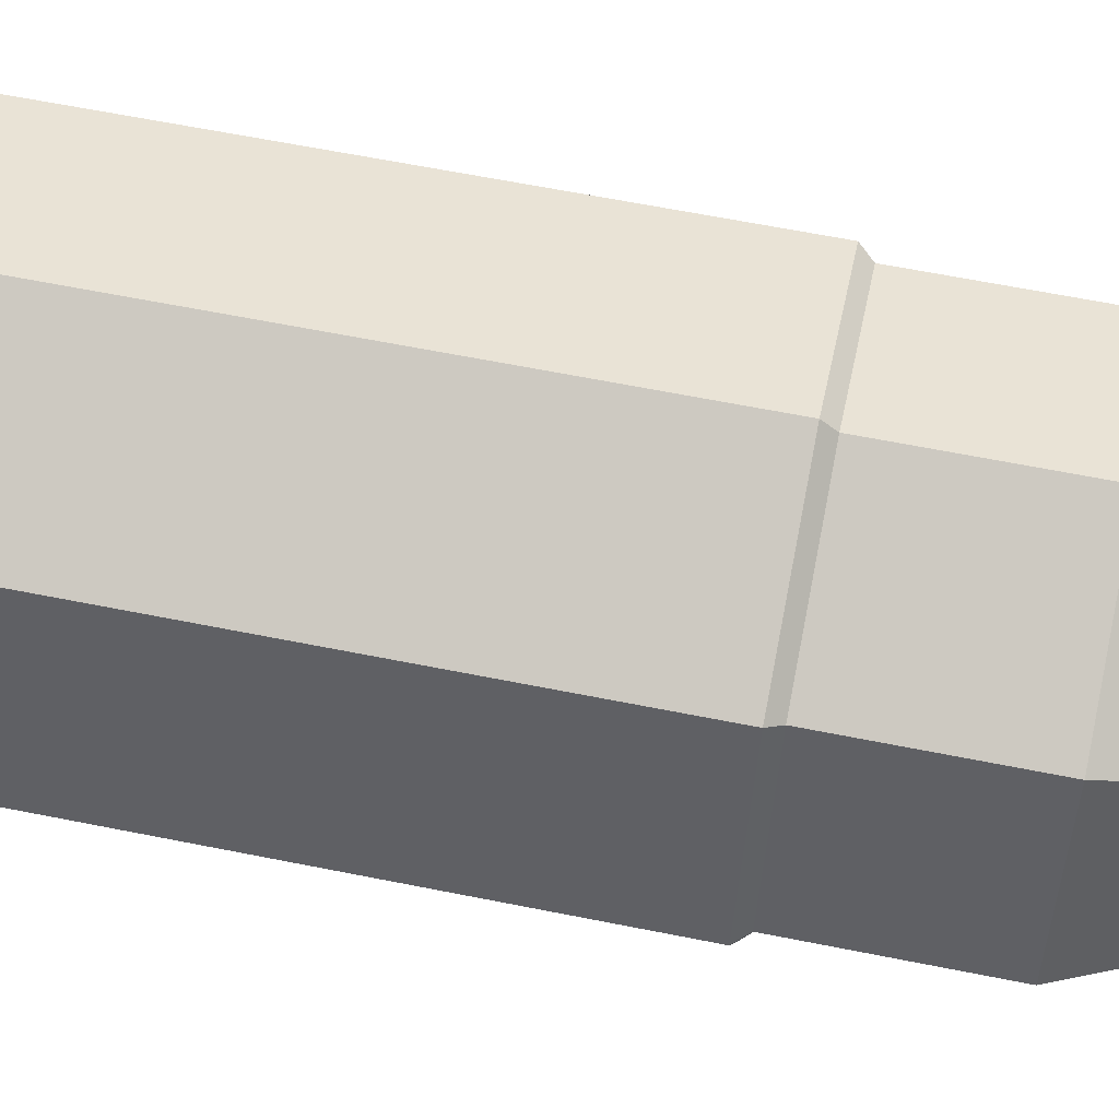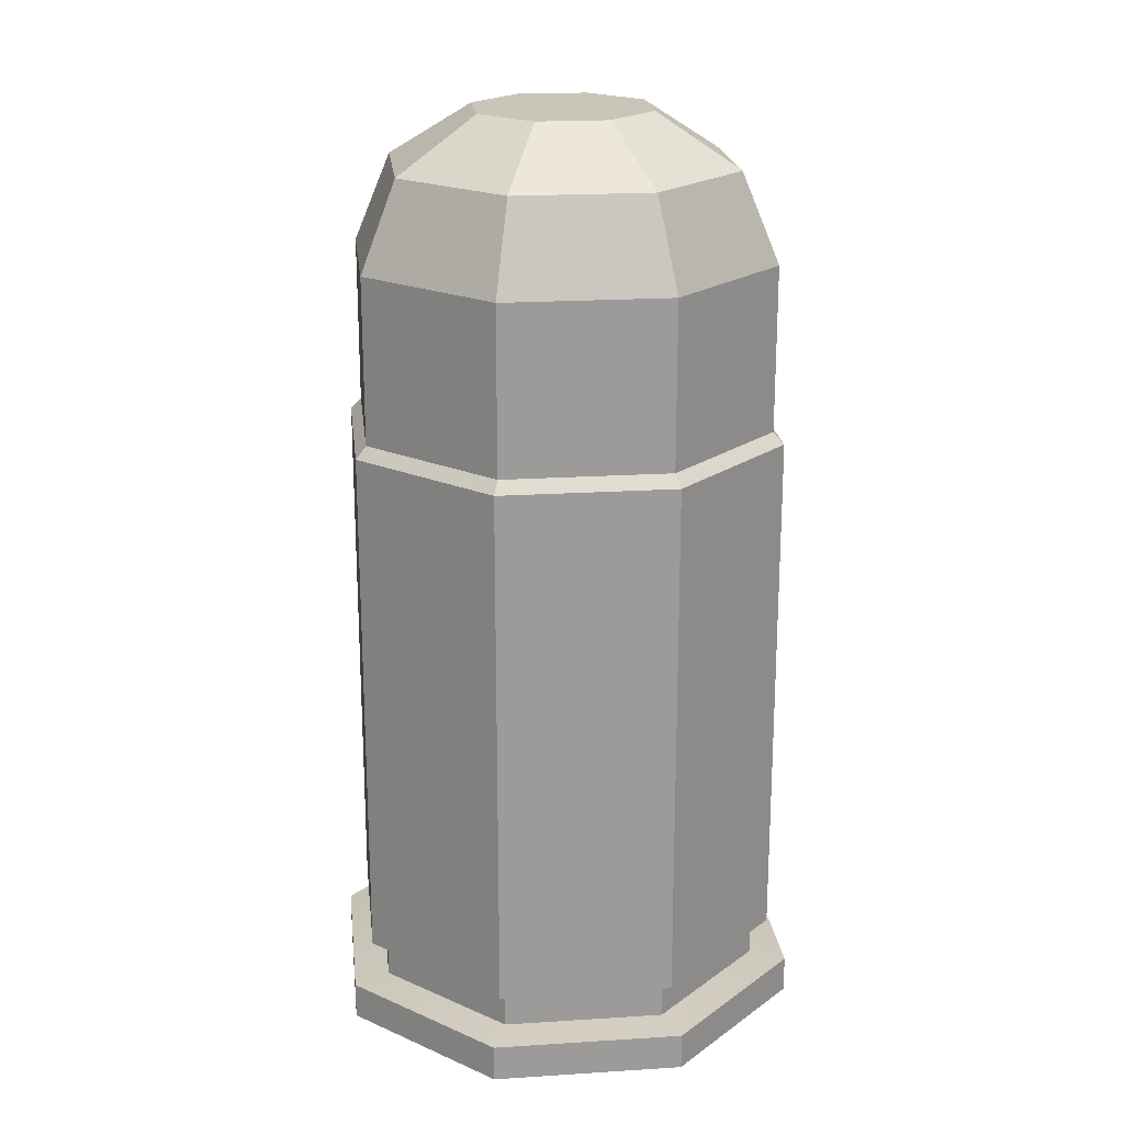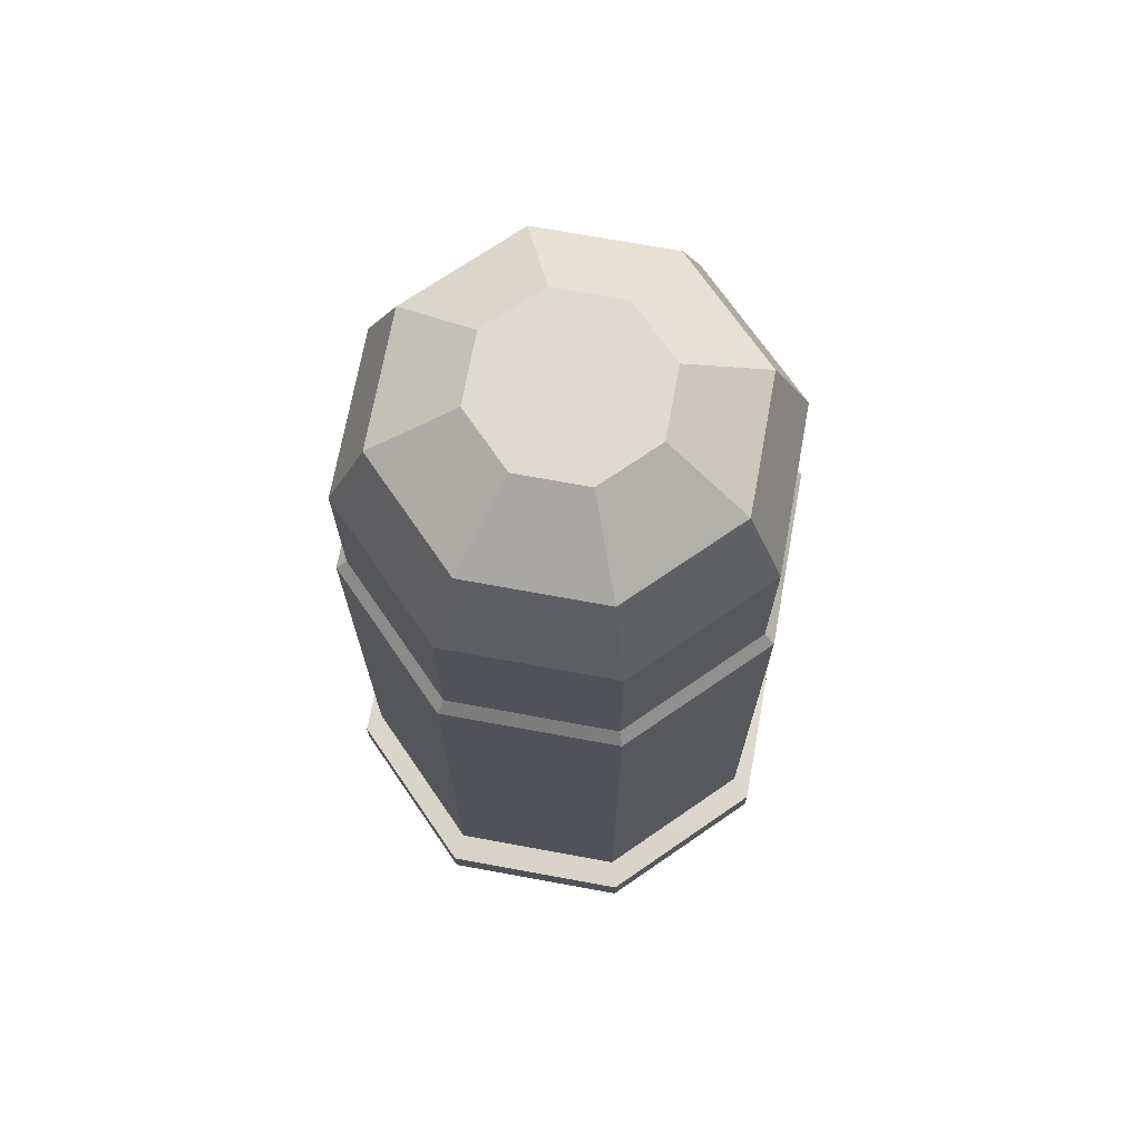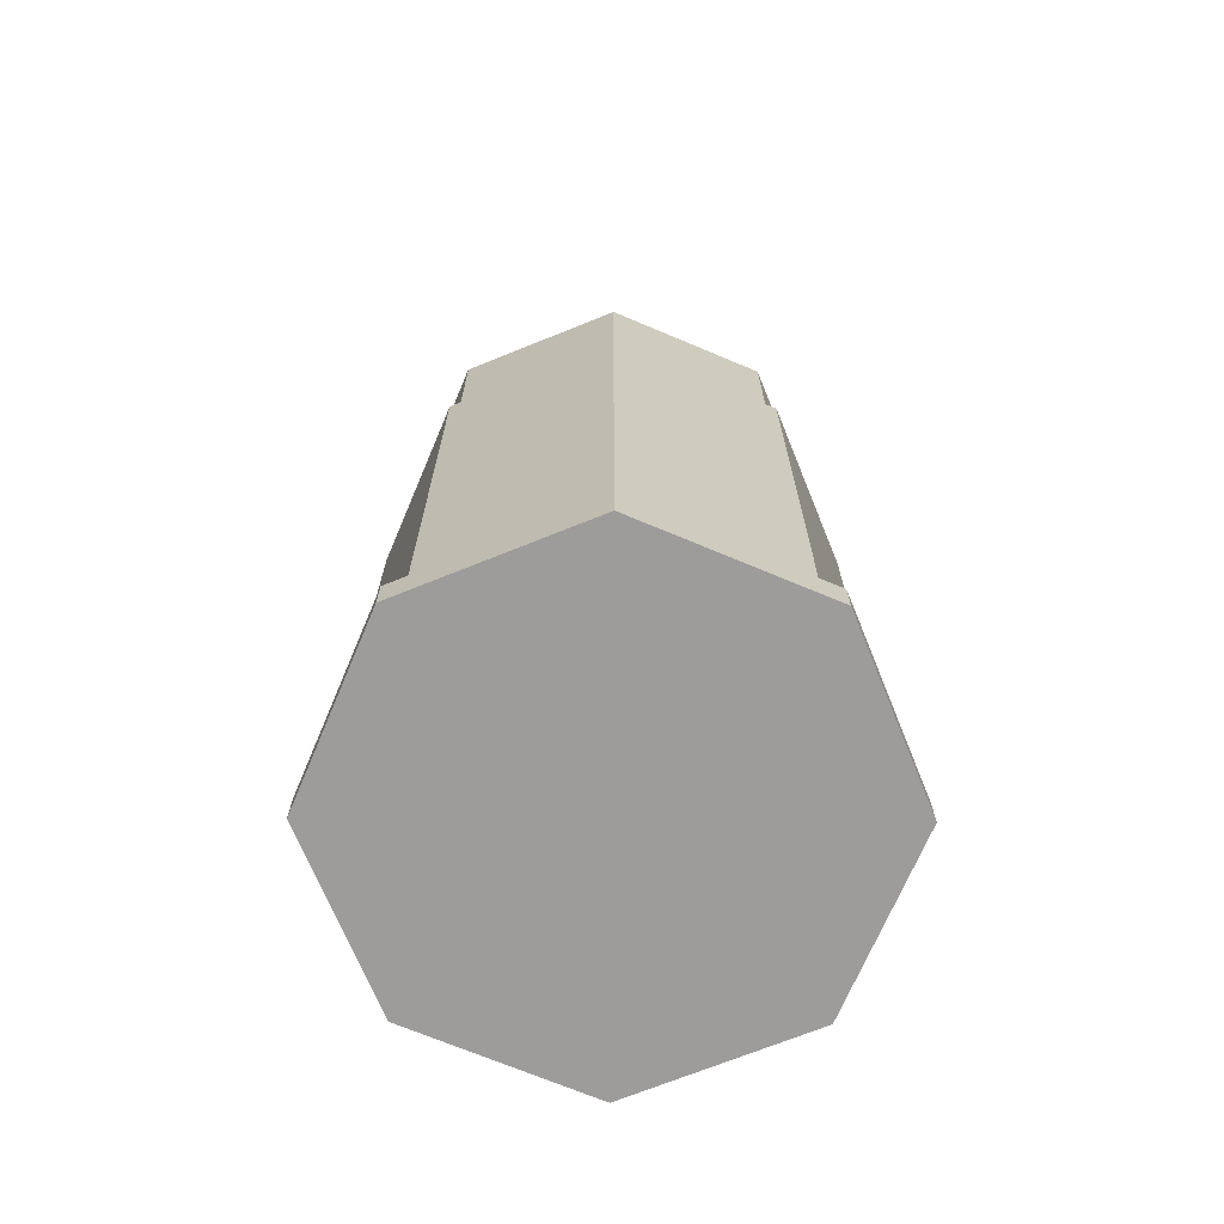
<metadata>
{"format":"obj","ext":"obj","renderer":"f3d","projection":"perspective","resolution":1024,"background":"white","views":[{"elev":62.8,"azim":-78.5,"up":"+Y"},{"elev":20.6,"azim":-29.1,"up":"+Z"},{"elev":71.0,"azim":77.9,"up":"+Z"},{"elev":-70.0,"azim":134.6,"up":"+Z"}]}
</metadata>
<code>
g SM_Wep_Grenade_Launcher_Ammo_03
v -0.01942 0.01942 -0.04744
v -0.01942 0.01942 -0.05153
v 1.805e-08 0.02746 -0.05153
v 1.805e-08 0.02746 -0.04744
v 1.805e-08 0.02746 -0.04744
v 1.805e-08 0.02746 -0.05153
v 0.01942 0.01942 -0.05153
v 0.01942 0.01942 -0.04744
v 0.01942 0.01942 -0.04744
v 0.01942 0.01942 -0.05153
v 0.02746 -7.17e-08 -0.05153
v 0.02746 -7.17e-08 -0.04744
v 0.02746 -7.17e-08 -0.04744
v 0.02746 -7.17e-08 -0.05153
v 0.01942 -0.01942 -0.05153
v 0.01942 -0.01942 -0.04744
v 0.01942 -0.01942 -0.04744
v 0.01942 -0.01942 -0.05153
v 2.043e-08 -0.02746 -0.05153
v 2.043e-08 -0.02746 -0.04744
v 2.043e-08 -0.02746 -0.04744
v 2.043e-08 -0.02746 -0.05153
v -0.01942 -0.01942 -0.05153
v -0.01942 -0.01942 -0.04744
v -0.01942 -0.01942 -0.04744
v -0.01942 -0.01942 -0.05153
v -0.02746 -7.17e-08 -0.05153
v -0.02746 -7.17e-08 -0.04744
v -0.02746 -7.17e-08 -0.04744
v -0.02746 -7.17e-08 -0.05153
v -0.01942 0.01942 -0.05153
v -0.01942 0.01942 -0.04744
v 0.02319 -7.17e-08 -0.04329
v 0.02319 -7.17e-08 -0.04708
v 0.0164 -0.0164 -0.04708
v 0.0164 -0.0164 -0.04329
v 0.0164 -0.0164 -0.04329
v 0.0164 -0.0164 -0.04708
v 4.904e-08 -0.02319 -0.04708
v 4.904e-08 -0.02319 -0.04329
v 4.904e-08 -0.02319 -0.04329
v 4.904e-08 -0.02319 -0.04708
v -0.0164 -0.0164 -0.04708
v -0.0164 -0.0164 -0.04329
v -0.0164 -0.0164 -0.04329
v -0.0164 -0.0164 -0.04708
v -0.02319 -7.17e-08 -0.04708
v -0.02319 -7.17e-08 -0.04329
v -0.02319 -7.17e-08 -0.04329
v -0.02319 -7.17e-08 -0.04708
v -0.0164 0.0164 -0.04708
v -0.0164 0.0164 -0.04329
v -0.0164 0.0164 -0.04329
v -0.0164 0.0164 -0.04708
v 1.805e-08 0.02319 -0.04708
v 1.805e-08 0.02319 -0.04329
v 1.805e-08 0.02319 -0.04329
v 1.805e-08 0.02319 -0.04708
v 0.0164 0.0164 -0.04708
v 0.0164 0.0164 -0.04329
v 0.0164 0.0164 -0.04329
v 0.0164 0.0164 -0.04708
v 0.02319 -7.17e-08 -0.04708
v 0.02319 -7.17e-08 -0.04329
v 0.02511 -1.48e-07 0.01621
v 0.02511 -1.48e-07 -0.0009983
v 0.01775 -0.01775 -0.0009983
v 0.01775 -0.01775 0.01621
v 0.01775 -0.01775 -0.0009983
v 5.381e-08 -0.02511 -0.0009983
v 5.381e-08 -0.02511 0.01621
v 0.01775 -0.01775 0.01621
v 5.381e-08 -0.02511 -0.0009983
v -0.01775 -0.01775 -0.0009983
v -0.01775 -0.01775 0.01621
v 5.381e-08 -0.02511 0.01621
v -0.01775 -0.01775 -0.0009983
v -0.02511 -7.17e-08 -0.0009983
v -0.02511 -7.17e-08 0.01621
v -0.01775 -0.01775 0.01621
v -0.02511 -7.17e-08 -0.0009983
v -0.01775 0.01775 -0.0009983
v -0.01775 0.01775 0.01621
v -0.02511 -7.17e-08 0.01621
v -0.01775 0.01775 -0.0009983
v 1.805e-08 0.02511 -0.0009983
v 1.805e-08 0.02511 0.01621
v -0.01775 0.01775 0.01621
v 1.805e-08 0.02511 -0.0009983
v 0.01776 0.01775 -0.0009983
v 0.01776 0.01775 0.01621
v 1.805e-08 0.02511 0.01621
v 0.01776 0.01775 -0.0009983
v 0.02511 -1.48e-07 -0.0009983
v 0.02511 -1.48e-07 0.01621
v 0.01776 0.01775 0.01621
v 0.02511 -1.48e-07 -0.04259
v 0.02319 -7.17e-08 -0.04329
v 0.0164 -0.0164 -0.04329
v 0.01775 -0.01775 -0.04259
v 0.01775 -0.01775 -0.04259
v 0.0164 -0.0164 -0.04329
v 4.904e-08 -0.02319 -0.04329
v 5.381e-08 -0.02511 -0.04259
v 5.381e-08 -0.02511 -0.04259
v 4.904e-08 -0.02319 -0.04329
v -0.0164 -0.0164 -0.04329
v -0.01775 -0.01775 -0.04259
v -0.01775 -0.01775 -0.04259
v -0.0164 -0.0164 -0.04329
v -0.02319 -7.17e-08 -0.04329
v -0.02511 -7.17e-08 -0.04259
v -0.02511 -7.17e-08 -0.04259
v -0.02319 -7.17e-08 -0.04329
v -0.0164 0.0164 -0.04329
v -0.01775 0.01775 -0.04259
v -0.01775 0.01775 -0.04259
v -0.0164 0.0164 -0.04329
v 1.805e-08 0.02319 -0.04329
v 1.805e-08 0.02511 -0.04259
v 1.805e-08 0.02511 -0.04259
v 1.805e-08 0.02319 -0.04329
v 0.0164 0.0164 -0.04329
v 0.01776 0.01775 -0.04259
v 0.01776 0.01775 -0.04259
v 0.0164 0.0164 -0.04329
v 0.02319 -7.17e-08 -0.04329
v 0.02511 -1.48e-07 -0.04259
v 0.02387 -7.17e-08 0.03591
v 0.02387 -7.17e-08 0.01754
v 0.01688 -0.01688 0.01754
v 0.01688 -0.01688 0.03591
v 0.01688 -0.01688 0.03591
v 0.01688 -0.01688 0.01754
v 4.904e-08 -0.02387 0.01754
v 4.904e-08 -0.02387 0.03591
v 4.904e-08 -0.02387 0.03591
v 4.904e-08 -0.02387 0.01754
v -0.01688 -0.01688 0.01754
v -0.01688 -0.01688 0.03591
v -0.01688 -0.01688 0.03591
v -0.01688 -0.01688 0.01754
v -0.02387 -7.17e-08 0.01754
v -0.02387 -7.17e-08 0.03591
v -0.02387 -7.17e-08 0.03591
v -0.02387 -7.17e-08 0.01754
v -0.01688 0.01688 0.01754
v -0.01688 0.01688 0.03591
v -0.01688 0.01688 0.03591
v -0.01688 0.01688 0.01754
v 5.143e-08 0.02387 0.01754
v 5.143e-08 0.02387 0.03591
v 5.143e-08 0.02387 0.03591
v 5.143e-08 0.02387 0.01754
v 0.01688 0.01688 0.01754
v 0.01688 0.01688 0.03591
v 0.01688 0.01688 0.03591
v 0.01688 0.01688 0.01754
v 0.02387 -7.17e-08 0.01754
v 0.02387 -7.17e-08 0.03591
v 0.01964 -1.48e-07 0.04571
v 0.02387 -7.17e-08 0.03591
v 0.01688 -0.01688 0.03591
v 0.01389 -0.01389 0.04571
v 0.01389 -0.01389 0.04571
v 0.01688 -0.01688 0.03591
v 4.904e-08 -0.02387 0.03591
v 1.566e-08 -0.01964 0.04571
v 1.566e-08 -0.01964 0.04571
v 4.904e-08 -0.02387 0.03591
v -0.01688 -0.01688 0.03591
v -0.01389 -0.01389 0.04571
v -0.01389 -0.01389 0.04571
v -0.01688 -0.01688 0.03591
v -0.02387 -7.17e-08 0.03591
v -0.01964 -1.48e-07 0.04571
v -0.01964 -1.48e-07 0.04571
v -0.02387 -7.17e-08 0.03591
v -0.01688 0.01688 0.03591
v -0.01389 0.01389 0.04571
v -0.01688 0.01688 0.03591
v 5.143e-08 0.02387 0.03591
v 3.474e-08 0.01964 0.04571
v -0.01389 0.01389 0.04571
v 3.474e-08 0.01964 0.04571
v 5.143e-08 0.02387 0.03591
v 0.01688 0.01688 0.03591
v 0.01389 0.01389 0.04571
v 0.01389 0.01389 0.04571
v 0.01688 0.01688 0.03591
v 0.02387 -7.17e-08 0.03591
v 0.01964 -1.48e-07 0.04571
v 0.01775 -0.01775 0.01621
v 0.01688 -0.01688 0.01754
v 0.02387 -7.17e-08 0.01754
v 0.02511 -1.48e-07 0.01621
v 5.381e-08 -0.02511 0.01621
v 4.904e-08 -0.02387 0.01754
v 0.01688 -0.01688 0.01754
v 0.01775 -0.01775 0.01621
v -0.01775 -0.01775 0.01621
v -0.01688 -0.01688 0.01754
v 4.904e-08 -0.02387 0.01754
v 5.381e-08 -0.02511 0.01621
v -0.02511 -7.17e-08 0.01621
v -0.02387 -7.17e-08 0.01754
v -0.01688 -0.01688 0.01754
v -0.01775 -0.01775 0.01621
v -0.01775 0.01775 0.01621
v -0.01688 0.01688 0.01754
v -0.02387 -7.17e-08 0.01754
v -0.02511 -7.17e-08 0.01621
v 1.805e-08 0.02511 0.01621
v 5.143e-08 0.02387 0.01754
v -0.01688 0.01688 0.01754
v -0.01775 0.01775 0.01621
v 0.01776 0.01775 0.01621
v 0.01688 0.01688 0.01754
v 5.143e-08 0.02387 0.01754
v 1.805e-08 0.02511 0.01621
v 0.02511 -1.48e-07 0.01621
v 0.02387 -7.17e-08 0.01754
v 0.01688 0.01688 0.01754
v 0.01776 0.01775 0.01621
v 1.805e-08 0.02511 -0.04259
v 0.01776 0.01775 -0.04259
v 0.01776 0.01775 -0.0009983
v 1.805e-08 0.02511 -0.0009983
v -0.01775 0.01775 -0.0009983
v -0.01775 0.01775 -0.04259
v 1.805e-08 0.02511 -0.04259
v 1.805e-08 0.02511 -0.0009983
v -0.02511 -7.17e-08 -0.0009983
v -0.02511 -7.17e-08 -0.04259
v -0.01775 0.01775 -0.04259
v -0.01775 0.01775 -0.0009983
v -0.01775 -0.01775 -0.0009983
v -0.01775 -0.01775 -0.04259
v -0.02511 -7.17e-08 -0.04259
v -0.02511 -7.17e-08 -0.0009983
v 5.381e-08 -0.02511 -0.0009983
v 5.381e-08 -0.02511 -0.04259
v -0.01775 -0.01775 -0.04259
v -0.01775 -0.01775 -0.0009983
v 0.01775 -0.01775 -0.0009983
v 0.01775 -0.01775 -0.04259
v 5.381e-08 -0.02511 -0.04259
v 5.381e-08 -0.02511 -0.0009983
v 0.02511 -1.48e-07 -0.0009983
v 0.02511 -1.48e-07 -0.04259
v 0.01775 -0.01775 -0.04259
v 0.01775 -0.01775 -0.0009983
v 0.01776 0.01775 -0.0009983
v 0.01776 0.01775 -0.04259
v 0.02511 -1.48e-07 -0.04259
v 0.02511 -1.48e-07 -0.0009983
v 3.474e-08 0.01964 0.04571
v 4.904e-08 0.01015 0.05153
v -0.007174 0.007174 0.05153
v -0.01389 0.01389 0.04571
v 0.01389 0.01389 0.04571
v 0.007174 0.007174 0.05153
v 4.904e-08 0.01015 0.05153
v 3.474e-08 0.01964 0.04571
v 0.01964 -1.48e-07 0.04571
v 0.01015 4.59e-09 0.05153
v 0.007174 0.007174 0.05153
v 0.01389 0.01389 0.04571
v 0.01389 -0.01389 0.04571
v 0.007174 -0.007174 0.05153
v 0.01015 4.59e-09 0.05153
v 0.01964 -1.48e-07 0.04571
v 1.566e-08 -0.01964 0.04571
v 2.043e-08 -0.01015 0.05153
v 0.007174 -0.007174 0.05153
v 0.01389 -0.01389 0.04571
v -0.01389 -0.01389 0.04571
v -0.007174 -0.007174 0.05153
v 2.043e-08 -0.01015 0.05153
v 1.566e-08 -0.01964 0.04571
v -0.01964 -1.48e-07 0.04571
v -0.01015 -7.17e-08 0.05153
v -0.007174 -0.007174 0.05153
v -0.01389 -0.01389 0.04571
v -0.01389 0.01389 0.04571
v -0.007174 0.007174 0.05153
v -0.01015 -7.17e-08 0.05153
v -0.01964 -1.48e-07 0.04571
v 0.01413 -0.01413 -0.05153
v 0.01673 -7.17e-08 -0.05153
v 0.01183 -0.01183 -0.05153
v 1.566e-08 -0.01673 -0.05153
v 0.01999 -7.17e-08 -0.05153
v 1.566e-08 -0.01999 -0.05153
v 0.01413 0.01413 -0.05153
v -0.01183 -0.01183 -0.05153
v 0.01183 0.01183 -0.05153
v -0.01413 -0.01413 -0.05153
v 5.143e-08 0.01999 -0.05153
v -0.01673 -7.17e-08 -0.05153
v 5.143e-08 0.01673 -0.05153
v -0.01999 -7.17e-08 -0.05153
v -0.01413 0.01413 -0.05153
v -0.01183 0.01183 -0.05153
v -0.00373 0.00373 -0.05153
v 4.904e-08 -1.48e-07 -0.05153
v 1.566e-08 0.005275 -0.05153
v -0.005275 -7.17e-08 -0.05153
v 0.00373 0.00373 -0.05153
v -0.00373 -0.00373 -0.05153
v 0.005275 -7.17e-08 -0.05153
v 4.904e-08 -0.005275 -0.05153
v 0.00373 -0.00373 -0.05153
v 4.904e-08 0.01015 0.05153
v 4.904e-08 -1.48e-07 0.05153
v -0.007174 0.007174 0.05153
v 0.007174 0.007174 0.05153
v -0.01015 -7.17e-08 0.05153
v 0.01015 4.59e-09 0.05153
v -0.007174 -0.007174 0.05153
v 0.007174 -0.007174 0.05153
v 2.043e-08 -0.01015 0.05153
v -0.01942 0.01942 -0.05153
v -0.01413 0.01413 -0.05153
v 5.143e-08 0.01999 -0.05153
v 1.805e-08 0.02746 -0.05153
v -0.02746 -7.17e-08 -0.05153
v 0.01413 0.01413 -0.05153
v -0.01999 -7.17e-08 -0.05153
v 0.01942 0.01942 -0.05153
v -0.01942 -0.01942 -0.05153
v 0.01999 -7.17e-08 -0.05153
v -0.01413 -0.01413 -0.05153
v 0.02746 -7.17e-08 -0.05153
v 2.043e-08 -0.02746 -0.05153
v 0.01413 -0.01413 -0.05153
v 1.566e-08 -0.01999 -0.05153
v 0.01942 -0.01942 -0.05153
v 0.01942 -0.01942 -0.04744
v 0.0164 -0.0164 -0.04708
v 0.02319 -7.17e-08 -0.04708
v 0.02746 -7.17e-08 -0.04744
v 2.043e-08 -0.02746 -0.04744
v 0.0164 0.0164 -0.04708
v 4.904e-08 -0.02319 -0.04708
v 0.01942 0.01942 -0.04744
v -0.01942 -0.01942 -0.04744
v 1.805e-08 0.02319 -0.04708
v -0.0164 -0.0164 -0.04708
v 1.805e-08 0.02746 -0.04744
v -0.02746 -7.17e-08 -0.04744
v -0.0164 0.0164 -0.04708
v -0.02319 -7.17e-08 -0.04708
v -0.01942 0.01942 -0.04744
v -0.01183 0.01183 -0.05153
v -0.00373 0.00373 -0.05153
v 1.566e-08 0.005275 -0.05153
v 5.143e-08 0.01673 -0.05153
v -0.01673 -7.17e-08 -0.05153
v 0.00373 0.00373 -0.05153
v -0.005275 -7.17e-08 -0.05153
v 0.01183 0.01183 -0.05153
v -0.01183 -0.01183 -0.05153
v 0.005275 -7.17e-08 -0.05153
v -0.00373 -0.00373 -0.05153
v 0.01673 -7.17e-08 -0.05153
v 1.566e-08 -0.01673 -0.05153
v 0.00373 -0.00373 -0.05153
v 4.904e-08 -0.005275 -0.05153
v 0.01183 -0.01183 -0.05153
g SM_Wep_Grenade_Launcher_Ammo_03_0
f 3 2 1
f 4 3 1
f 7 6 5
f 8 7 5
f 11 10 9
f 12 11 9
f 15 14 13
f 16 15 13
f 19 18 17
f 20 19 17
f 23 22 21
f 24 23 21
f 27 26 25
f 28 27 25
f 31 30 29
f 32 31 29
f 35 34 33
f 36 35 33
f 39 38 37
f 40 39 37
f 43 42 41
f 44 43 41
f 47 46 45
f 48 47 45
f 51 50 49
f 52 51 49
f 55 54 53
f 56 55 53
f 59 58 57
f 60 59 57
f 63 62 61
f 64 63 61
f 67 66 65
f 68 67 65
f 71 70 69
f 72 71 69
f 75 74 73
f 76 75 73
f 79 78 77
f 80 79 77
f 83 82 81
f 84 83 81
f 87 86 85
f 88 87 85
f 91 90 89
f 92 91 89
f 95 94 93
f 96 95 93
f 99 98 97
f 100 99 97
f 103 102 101
f 104 103 101
f 107 106 105
f 108 107 105
f 111 110 109
f 112 111 109
f 115 114 113
f 116 115 113
f 119 118 117
f 120 119 117
f 123 122 121
f 124 123 121
f 127 126 125
f 128 127 125
f 131 130 129
f 132 131 129
f 135 134 133
f 136 135 133
f 139 138 137
f 140 139 137
f 143 142 141
f 144 143 141
f 147 146 145
f 148 147 145
f 151 150 149
f 152 151 149
f 155 154 153
f 156 155 153
f 159 158 157
f 160 159 157
f 163 162 161
f 164 163 161
f 167 166 165
f 168 167 165
f 171 170 169
f 172 171 169
f 175 174 173
f 176 175 173
f 179 178 177
f 180 179 177
f 183 182 181
f 184 183 181
f 187 186 185
f 188 187 185
f 191 190 189
f 192 191 189
f 195 194 193
f 196 195 193
f 199 198 197
f 200 199 197
f 203 202 201
f 204 203 201
f 207 206 205
f 208 207 205
f 211 210 209
f 212 211 209
f 215 214 213
f 216 215 213
f 219 218 217
f 220 219 217
f 223 222 221
f 224 223 221
f 227 226 225
f 228 227 225
f 231 230 229
f 232 231 229
f 235 234 233
f 236 235 233
f 239 238 237
f 240 239 237
f 243 242 241
f 244 243 241
f 247 246 245
f 248 247 245
f 251 250 249
f 252 251 249
f 255 254 253
f 256 255 253
f 259 258 257
f 260 259 257
f 263 262 261
f 264 263 261
f 267 266 265
f 268 267 265
f 271 270 269
f 272 271 269
f 275 274 273
f 276 275 273
f 279 278 277
f 280 279 277
f 283 282 281
f 284 283 281
f 287 286 285
f 288 287 285
f 291 290 289
f 291 289 292
f 290 293 289
f 289 294 292
f 295 293 290
f 292 294 296
f 297 295 290
f 294 298 296
f 299 295 297
f 296 298 300
f 301 299 297
f 298 302 300
f 303 299 301
f 300 302 304
f 304 303 301
f 302 303 304
f 307 306 305
f 305 306 308
f 309 306 307
f 308 306 310
f 311 306 309
f 310 306 312
f 313 306 311
f 312 306 313
f 316 315 314
f 314 315 317
f 318 315 316
f 317 315 319
f 320 315 318
f 319 315 321
f 322 315 320
f 321 315 322
f 325 324 323
f 326 325 323
f 323 324 327
f 328 325 326
f 324 329 327
f 330 328 326
f 327 329 331
f 332 328 330
f 329 333 331
f 334 332 330
f 331 333 335
f 336 332 334
f 333 337 335
f 338 336 334
f 335 337 338
f 337 336 338
f 341 340 339
f 342 341 339
f 339 340 343
f 344 341 342
f 340 345 343
f 346 344 342
f 343 345 347
f 348 344 346
f 345 349 347
f 350 348 346
f 347 349 351
f 352 348 350
f 349 353 351
f 354 352 350
f 351 353 354
f 353 352 354
f 357 356 355
f 358 357 355
f 355 356 359
f 360 357 358
f 356 361 359
f 362 360 358
f 359 361 363
f 364 360 362
f 361 365 363
f 366 364 362
f 363 365 367
f 368 364 366
f 365 369 367
f 370 368 366
f 367 369 370
f 369 368 370

</code>
